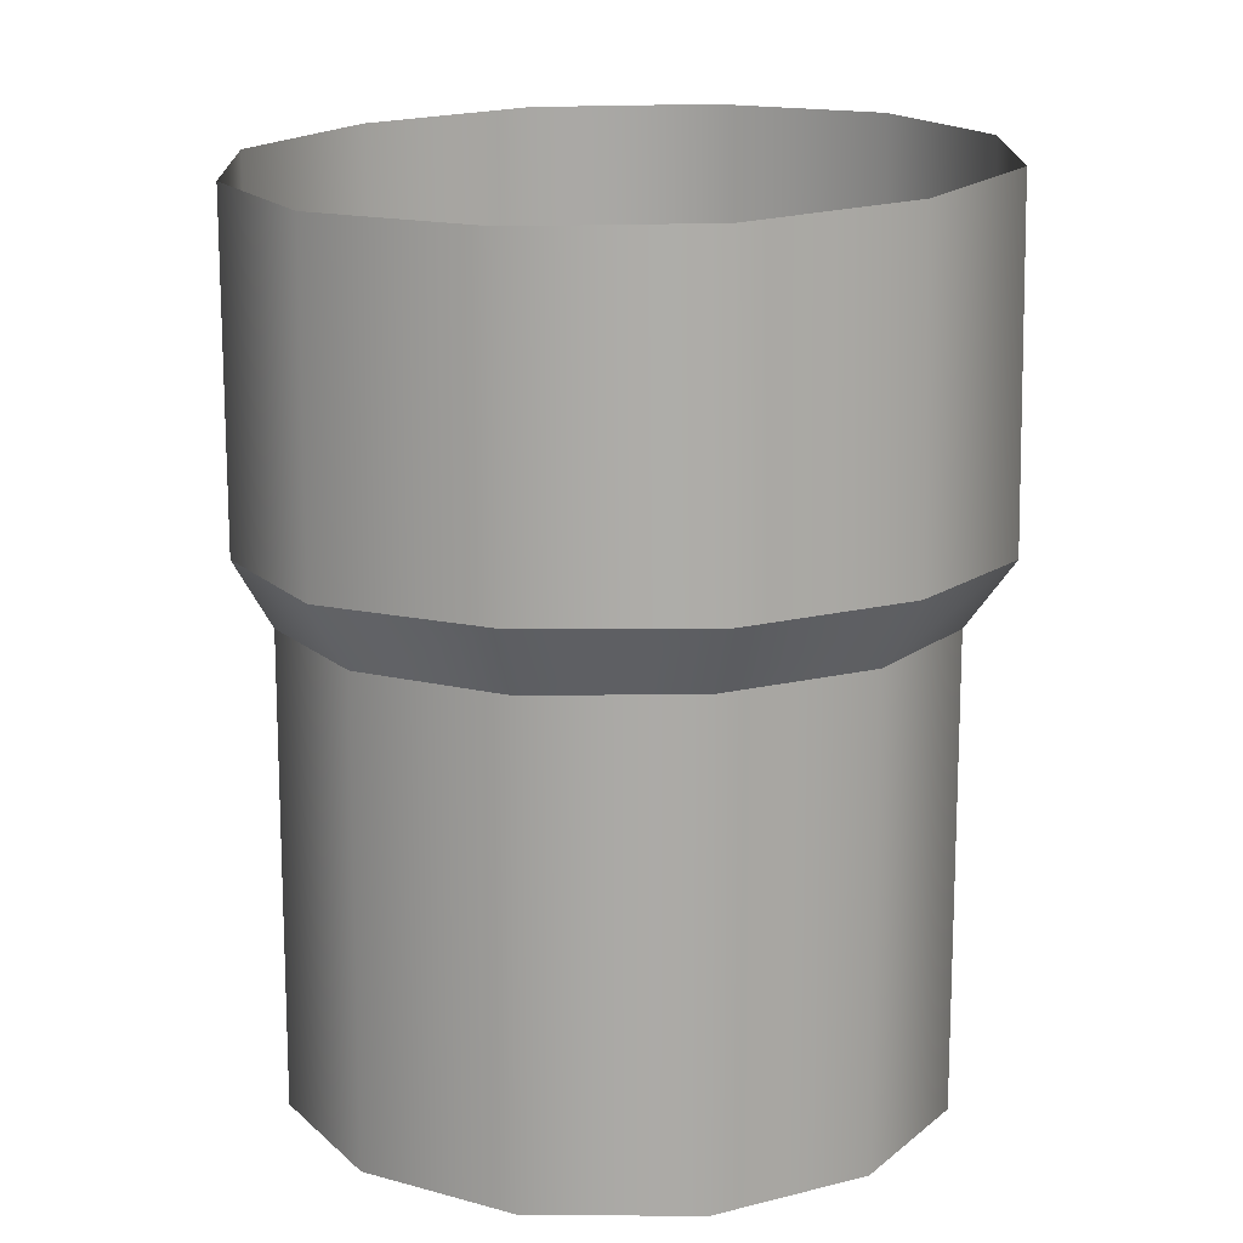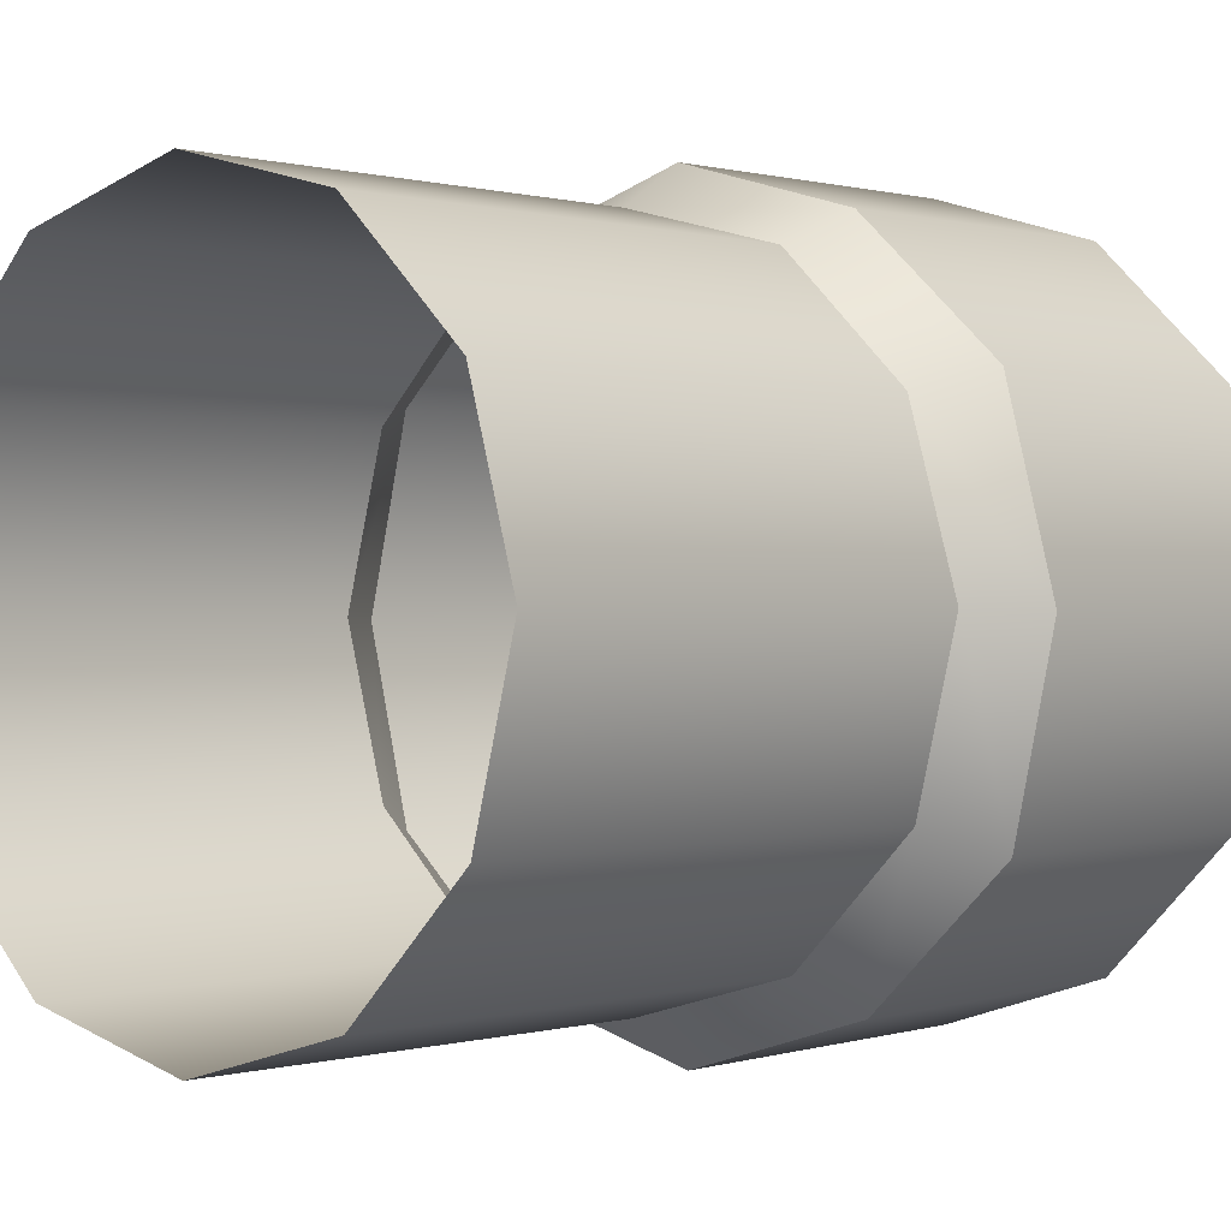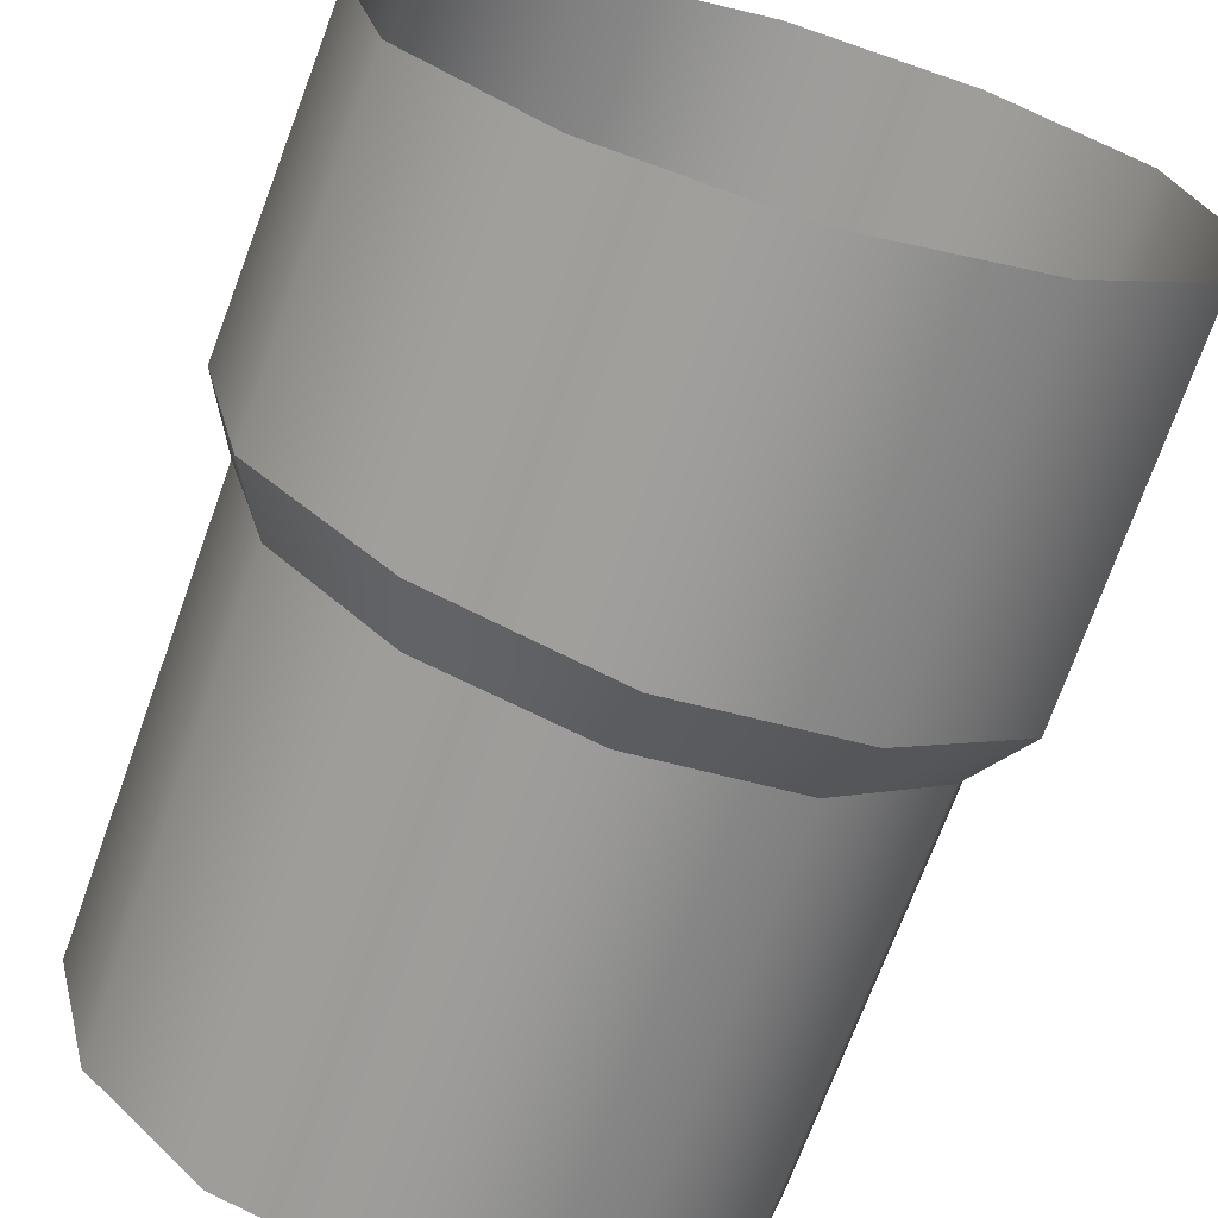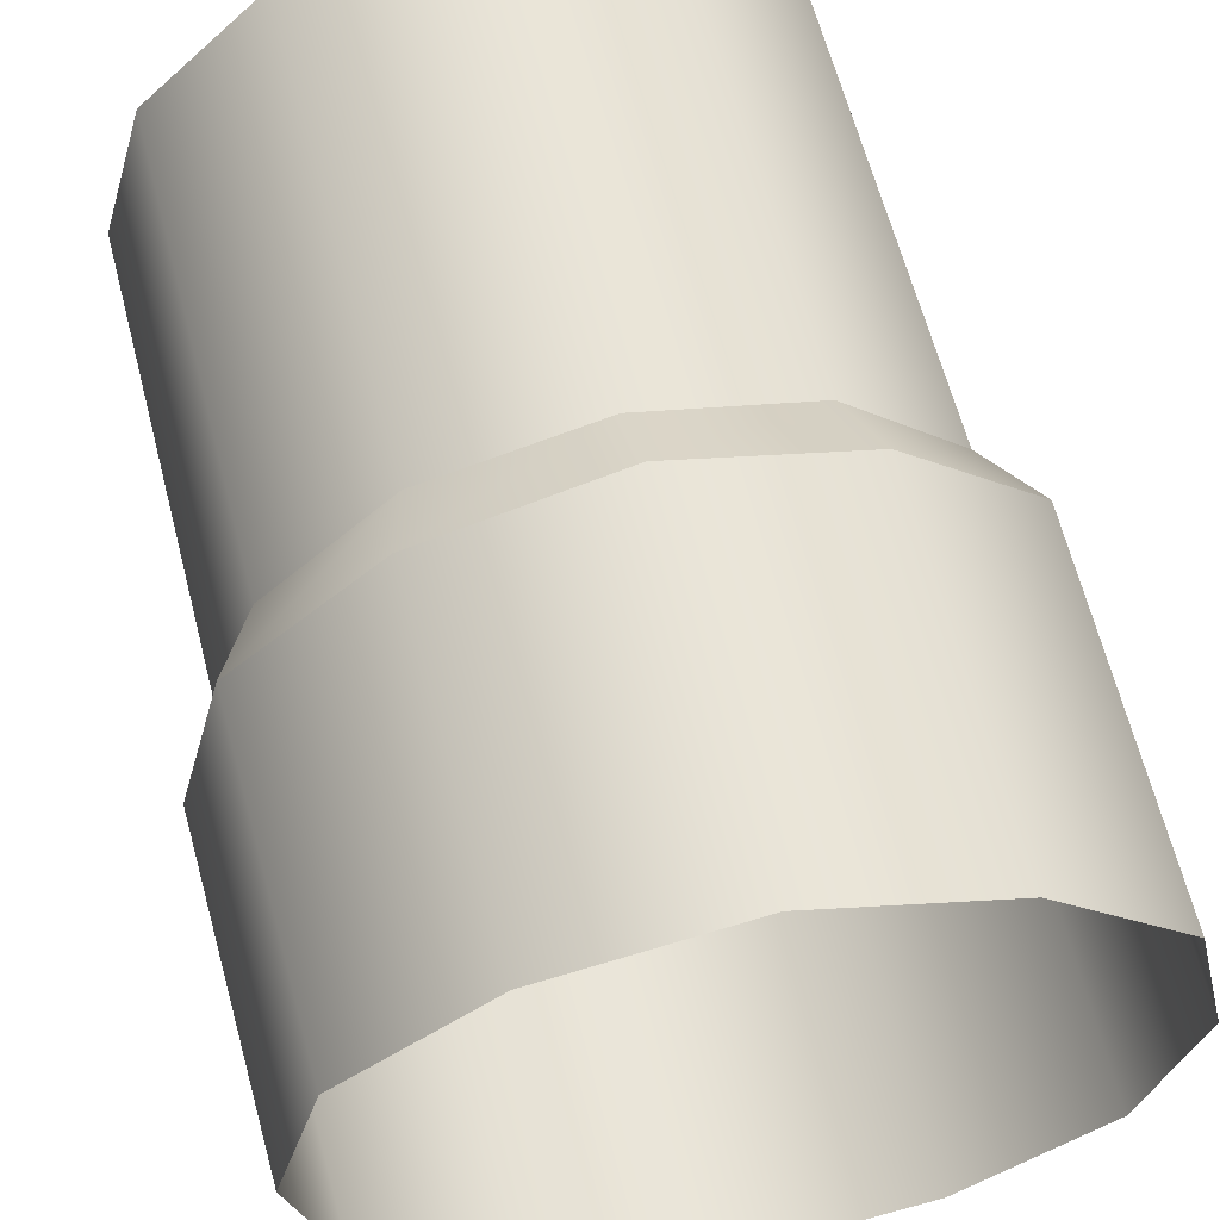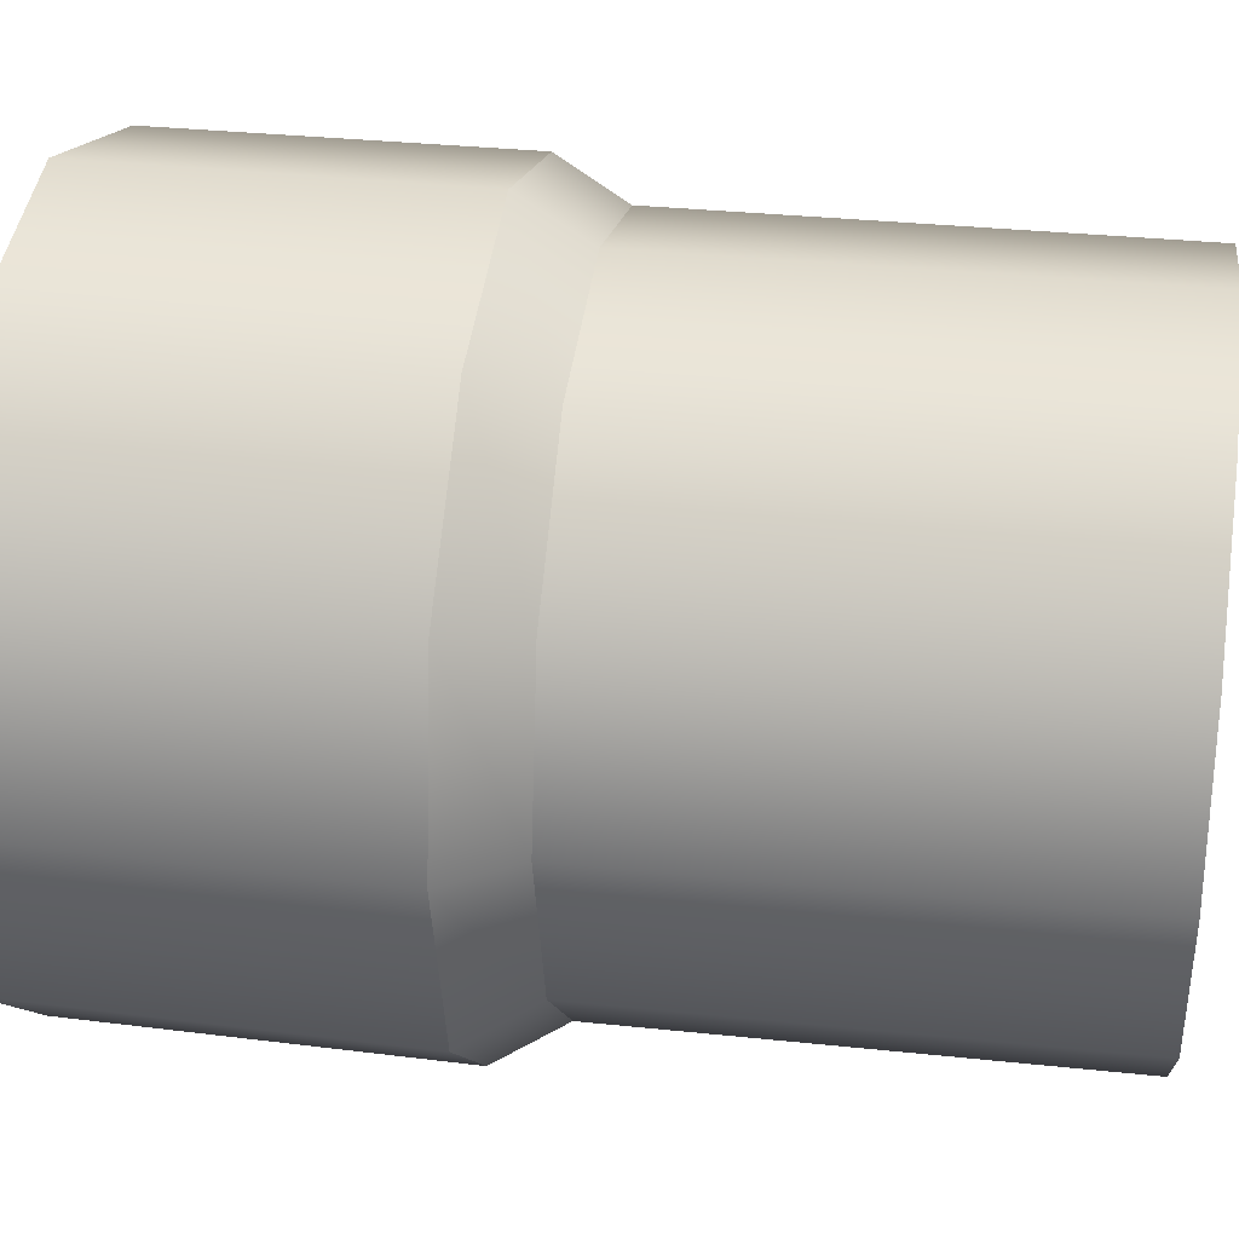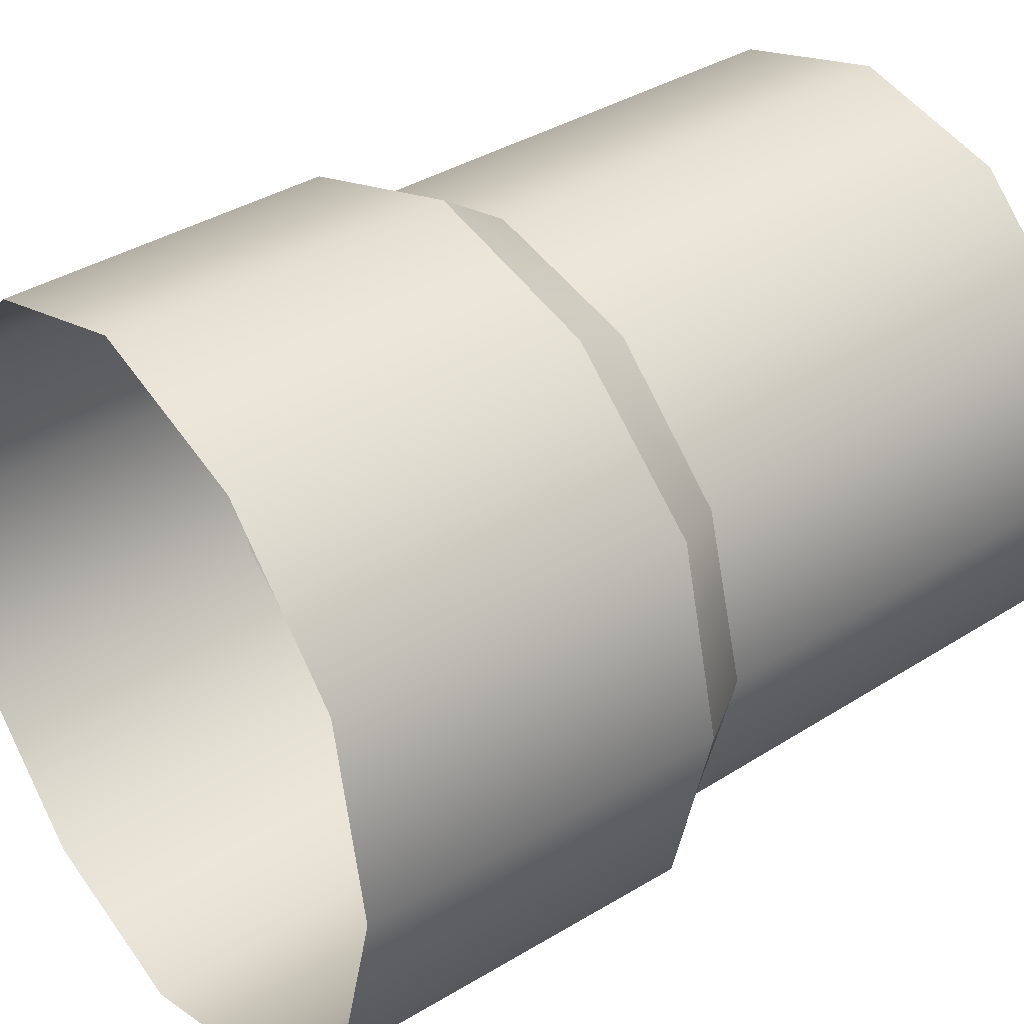
<metadata>
{"format":"obj","ext":"obj","renderer":"f3d","projection":"perspective","resolution":1024,"background":"white","views":[{"elev":14.4,"azim":-74.7,"up":"+Z"},{"elev":0.2,"azim":-138.2,"up":"+Y"},{"elev":-69.0,"azim":-19.8,"up":"+Y"},{"elev":62.2,"azim":-14.5,"up":"+Y"},{"elev":32.3,"azim":98.4,"up":"+Y"},{"elev":35.1,"azim":49.5,"up":"+Y"}]}
</metadata>
<code>
g Color_06
v -3.224 -5.397 6.157
v -0.06438 -6.287 15.37
v -0.06438 -6.287 6.157
v -3.224 -5.397 15.41
v -5.516 -3.047 6.157
v -5.516 -3.047 15.42
v -6.325 0.1345 6.157
v -6.325 0.1345 15.38
v -5.435 3.294 6.156
v -5.435 3.294 15.33
v -3.084 5.586 6.156
v -3.084 5.586 15.32
v 0.09715 6.395 6.156
v 0.09716 6.395 15.34
v -0.06438 -6.287 6.157
v -0.06438 -6.287 15.37
v 3.117 -5.478 15.34
v 3.117 -5.478 6.157
v 5.468 -3.187 15.33
v 5.468 -3.187 6.156
v 6.358 -0.02701 15.36
v 6.358 -0.02702 6.156
v 5.548 3.154 15.38
v 5.548 3.154 6.156
v 6.358 -0.02701 15.36
v 3.257 5.505 6.156
v 5.548 3.154 6.156
v 5.548 3.154 15.38
v 3.257 5.505 15.38
v 0.09716 6.395 15.34
v 0.09715 6.395 6.156
v -5.435 3.294 15.33
v -7.118 0.08811 16.7
v -6.325 0.1345 15.38
v -6.206 3.696 16.65
v -3.084 5.586 15.32
v -3.473 6.221 16.63
v 0.09716 6.395 15.34
v 0.1079 7.235 16.66
v -6.325 0.1345 15.38
v -7.118 0.08811 16.7
v -6.298 -3.542 16.75
v -5.516 -3.047 15.42
v -3.63 -6.136 16.74
v -3.224 -5.397 15.41
v -0.07651 -7.24 16.7
v -0.06438 -6.287 15.37
v -0.06438 -6.287 15.37
v -0.07651 -7.24 16.7
v 3.504 -6.226 16.65
v 3.117 -5.478 15.34
v 6.238 -3.701 16.64
v 5.468 -3.187 15.33
v 7.15 -0.09362 16.68
v 6.358 -0.02701 15.36
v 6.358 -0.02701 15.36
v 7.15 -0.09362 16.68
v 6.33 3.536 16.71
v 5.548 3.154 15.38
v 5.548 3.154 15.38
v 6.33 3.536 16.71
v 3.661 6.13 16.7
v 3.257 5.505 15.38
v 0.1079 7.235 16.66
v 0.09716 6.395 15.34
v -6.206 3.696 16.65
v -7 0.1406 23.07
v -7.118 0.08811 16.7
v -6.1 3.735 23.1
v -3.473 6.221 16.63
v -3.415 6.253 23.26
v 0.1079 7.235 16.66
v 0.09825 7.268 23.48
v -7.118 0.08811 16.7
v -7 0.1406 23.07
v -6.2 -3.473 23.14
v -6.298 -3.542 16.75
v -3.586 -6.053 23.32
v -3.63 -6.136 16.74
v -0.1017 -7.149 23.55
v -0.07651 -7.24 16.7
v -0.07651 -7.24 16.7
v -0.1017 -7.149 23.55
v 3.412 -6.134 23.77
v 3.504 -6.226 16.65
v 6.097 -3.616 23.93
v 6.238 -3.701 16.64
v 6.996 -0.02161 23.96
v 7.15 -0.09362 16.68
v 7.15 -0.09362 16.68
v 6.996 -0.02161 23.96
v 6.197 3.592 23.89
v 6.33 3.536 16.71
v 6.33 3.536 16.71
v 6.197 3.592 23.89
v 3.583 6.172 23.71
v 3.661 6.13 16.7
v 0.09825 7.268 23.48
v 0.1079 7.235 16.66
g Color_06_0
f 3 2 1
f 2 4 1
f 1 4 5
f 4 6 5
f 5 6 7
f 6 8 7
f 7 8 9
f 8 10 9
f 9 10 11
f 10 12 11
f 11 12 13
f 12 14 13
f 17 16 15
f 18 17 15
f 19 17 18
f 20 19 18
f 21 19 20
f 22 21 20
f 22 24 23
f 25 22 23
f 28 27 26
f 29 28 26
f 30 29 26
f 31 30 26
f 34 33 32
f 33 35 32
f 32 35 36
f 35 37 36
f 36 37 38
f 37 39 38
f 42 41 40
f 43 42 40
f 44 42 43
f 45 44 43
f 46 44 45
f 47 46 45
f 50 49 48
f 51 50 48
f 52 50 51
f 53 52 51
f 54 52 53
f 55 54 53
f 58 57 56
f 59 58 56
f 62 61 60
f 63 62 60
f 64 62 63
f 65 64 63
f 68 67 66
f 67 69 66
f 66 69 70
f 69 71 70
f 70 71 72
f 71 73 72
f 76 75 74
f 77 76 74
f 78 76 77
f 79 78 77
f 80 78 79
f 81 80 79
f 84 83 82
f 85 84 82
f 86 84 85
f 87 86 85
f 88 86 87
f 89 88 87
f 92 91 90
f 93 92 90
f 96 95 94
f 97 96 94
f 98 96 97
f 99 98 97

</code>
